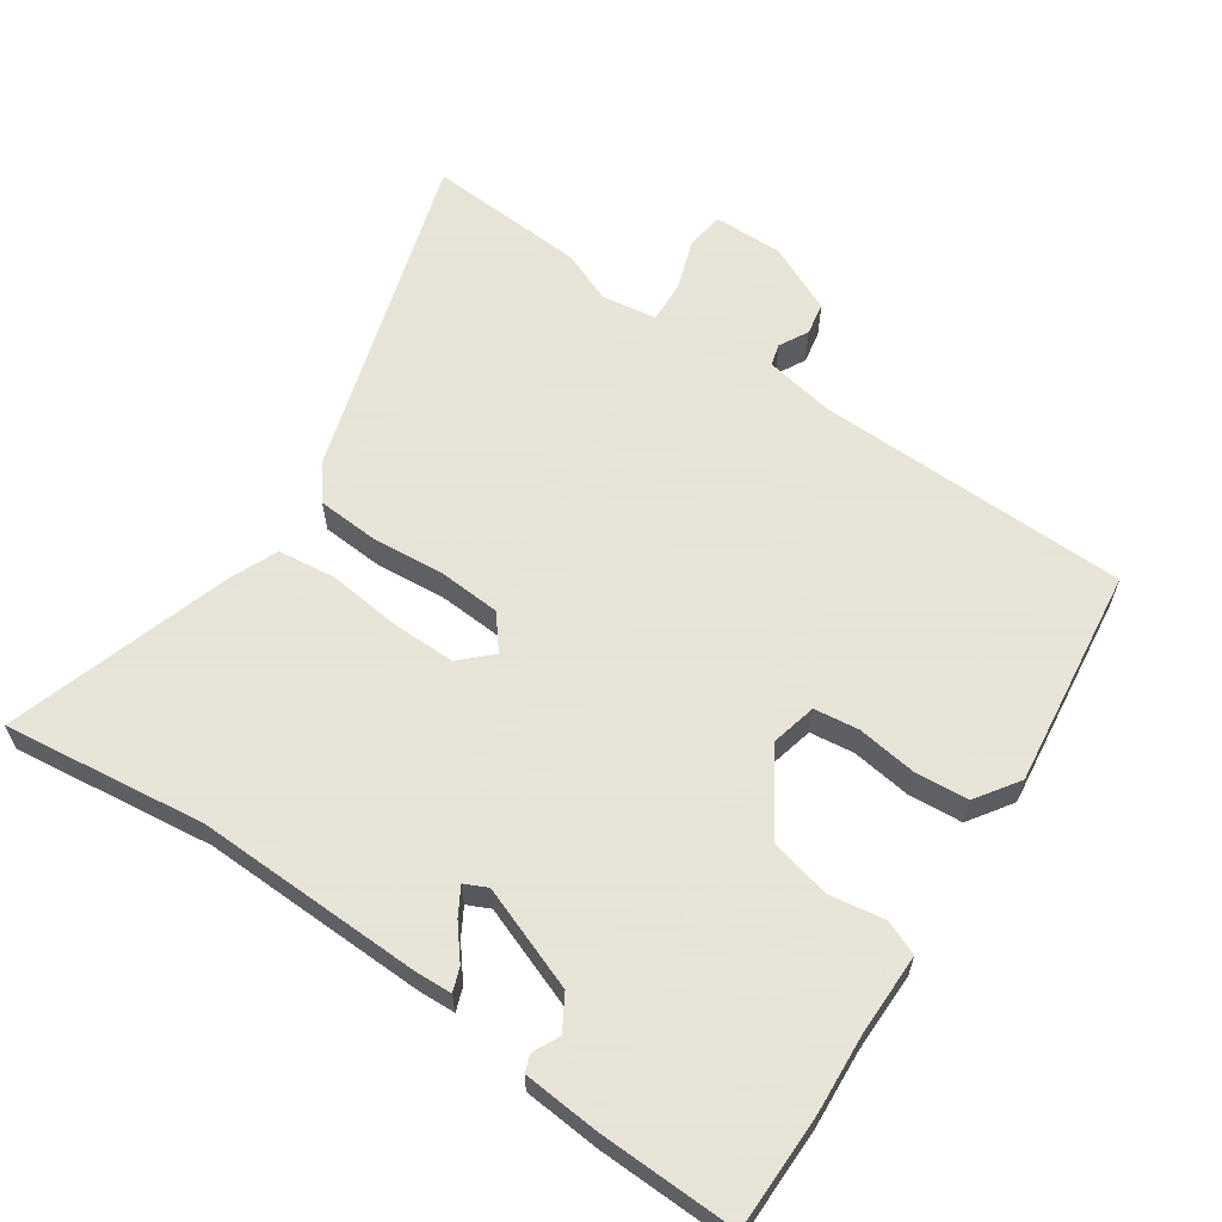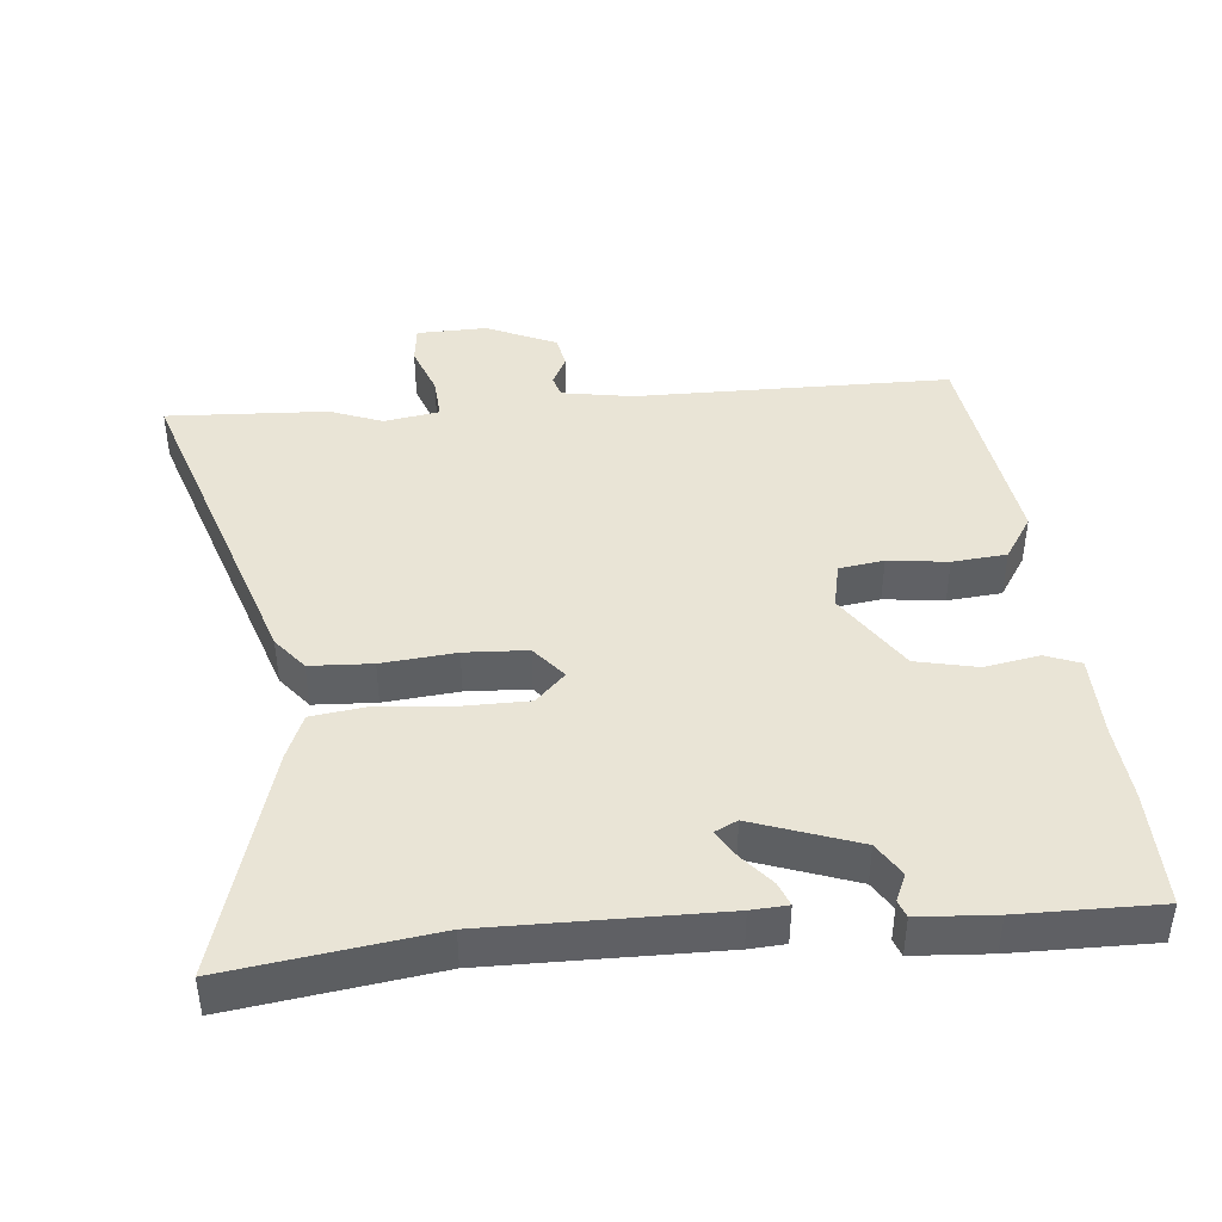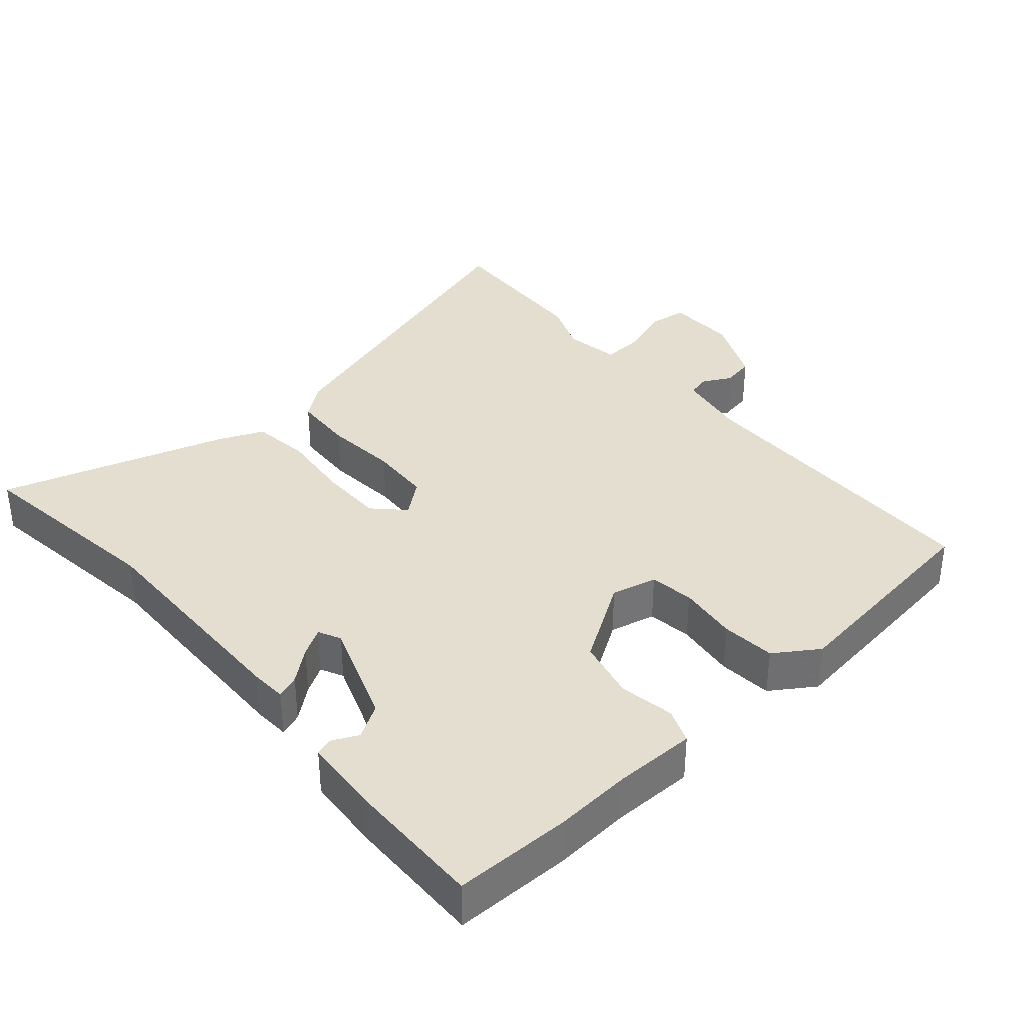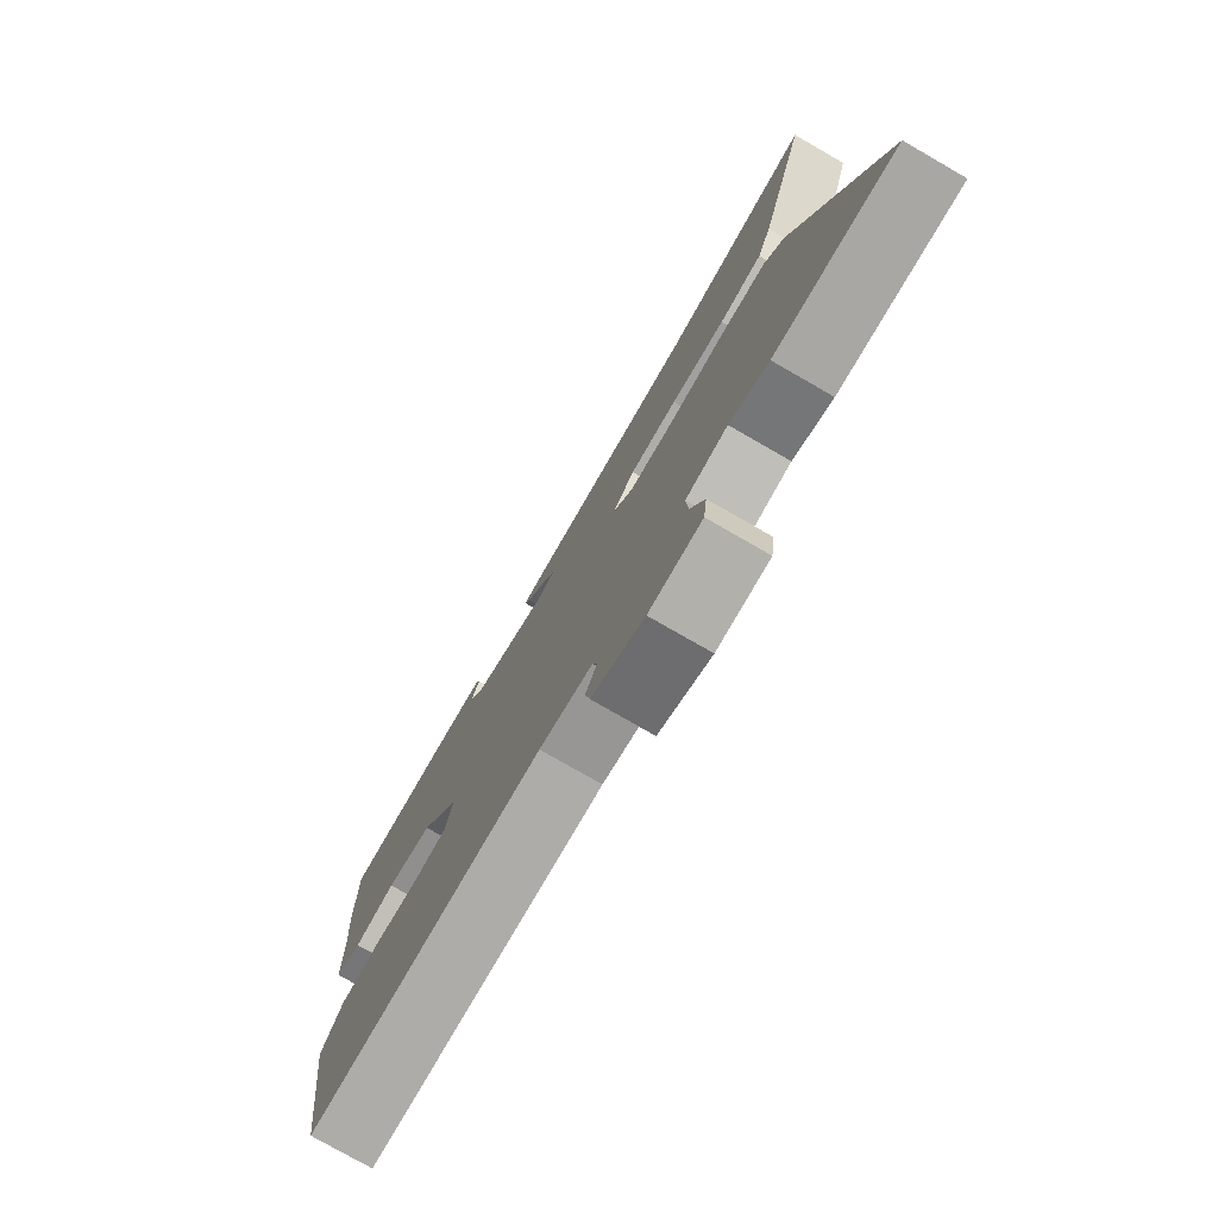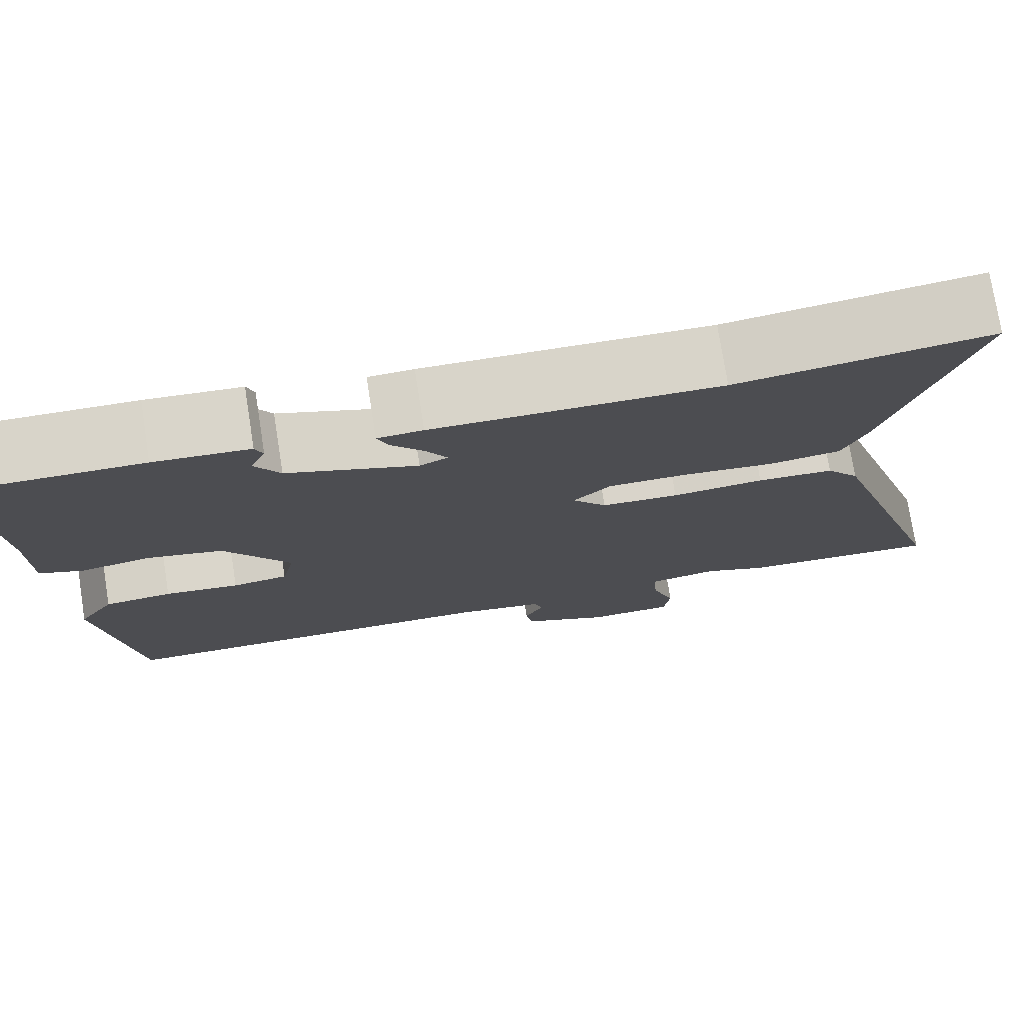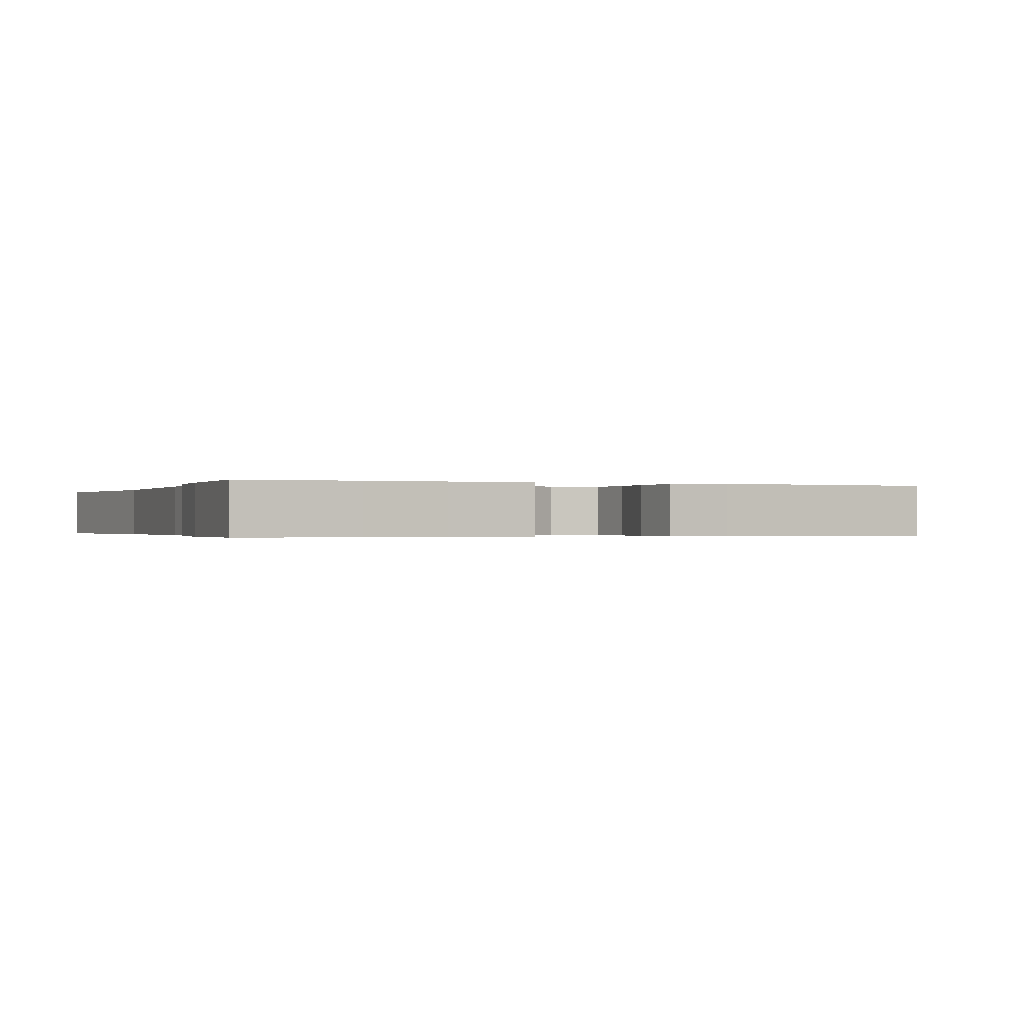
<metadata>
{"format":"obj","ext":"obj","renderer":"f3d","projection":"perspective","resolution":1024,"background":"white","views":[{"elev":61.4,"azim":34.9,"up":"+Y"},{"elev":42.7,"azim":-5.7,"up":"+Y"},{"elev":35.7,"azim":49.2,"up":"+Y"},{"elev":-77.4,"azim":-119.9,"up":"+Z"},{"elev":75.8,"azim":171.0,"up":"+Z"},{"elev":-0.3,"azim":68.8,"up":"+Y"}]}
</metadata>
<code>
v 0.436 0.07 -0.484
v -0.024 0.07 -0.49
v -0.127 0.07 -0.508
v -0.136 0.07 -0.54
v -0.114 0.07 -0.583
v -0.123 0.07 -0.63
v -0.225 0.07 -0.676
v -0.327 0.07 -0.674
v -0.334 0.07 -0.618
v -0.307 0.07 -0.543
v -0.303 0.07 -0.481
v -0.384 0.07 -0.468
v -0.46 0.07 -0.498
v -0.695 0.07 -0.511
v -0.538 0.07 -0.025
v -0.499 0.07 0.024
v -0.409 0.07 0.029
v -0.301 0.07 0.019
v -0.21 0.07 0.024
v -0.17 0.07 0.073
v -0.213 0.07 0.116
v -0.307 0.07 0.116
v -0.414 0.07 0.105
v -0.499 0.07 0.116
v -0.527 0.07 0.183
v -0.626 0.07 0.517
v -0.33 0.07 0.477
v 0.004 0.07 0.482
v 0.057 0.07 0.479
v 0.044 0.07 0.445
v 0.005 0.07 0.398
v -0.019 0.07 0.358
v 0.014 0.07 0.342
v 0.166 0.07 0.397
v 0.196 0.07 0.446
v 0.178 0.07 0.485
v 0.187 0.07 0.51
v 0.298 0.07 0.518
v 0.5 0.07 0.521
v 0.499 0.07 0.351
v 0.49 0.07 0.237
v 0.489 0.07 0.118
v 0.438 0.07 0.098
v 0.358 0.07 0.112
v 0.269 0.07 0.092
v 0.192 0.07 -0.026
v 0.207 0.07 -0.093
v 0.272 0.07 -0.102
v 0.359 0.07 -0.091
v 0.438 0.07 -0.098
v 0.48 0.07 -0.162
v 0.436 0 -0.484
v -0.024 0 -0.49
v -0.127 0 -0.508
v -0.136 0 -0.54
v -0.114 0 -0.583
v -0.123 0 -0.63
v -0.225 0 -0.676
v -0.327 0 -0.674
v -0.334 0 -0.618
v -0.307 0 -0.543
v -0.303 0 -0.481
v -0.384 0 -0.468
v -0.46 0 -0.498
v -0.695 0 -0.511
v -0.538 0 -0.025
v -0.499 0 0.024
v -0.409 0 0.029
v -0.301 0 0.019
v -0.21 0 0.024
v -0.17 0 0.073
v -0.213 0 0.116
v -0.307 0 0.116
v -0.414 0 0.105
v -0.499 0 0.116
v -0.527 0 0.183
v -0.626 0 0.517
v -0.33 0 0.477
v 0.004 0 0.482
v 0.057 0 0.479
v 0.044 0 0.445
v 0.005 0 0.398
v -0.019 0 0.358
v 0.014 0 0.342
v 0.166 0 0.397
v 0.196 0 0.446
v 0.178 0 0.485
v 0.187 0 0.51
v 0.298 0 0.518
v 0.5 0 0.521
v 0.499 0 0.351
v 0.49 0 0.237
v 0.489 0 0.118
v 0.438 0 0.098
v 0.358 0 0.112
v 0.269 0 0.092
v 0.192 0 -0.026
v 0.207 0 -0.093
v 0.272 0 -0.102
v 0.359 0 -0.091
v 0.438 0 -0.098
v 0.48 0 -0.162
f 48 49 50 51
f 47 48 51 1
f 41 42 43 44
f 41 44 45
f 40 41 45
f 39 40 45
f 38 39 45 46
f 35 36 37 38
f 34 35 38 46
f 28 29 30 31
f 27 28 31 32
f 26 27 32 33
f 22 23 24 25
f 21 22 25 26
f 15 16 17 18
f 15 18 19
f 12 13 14 15
f 11 12 15 19
f 10 11 19 20
f 8 9 10
f 7 8 10 20
f 4 5 6 7
f 3 4 7 20
f 47 1 2
f 46 47 2 3
f 33 34 46 3
f 21 26 33
f 20 21 33
f 3 20 33
f 102 101 100 99
f 52 102 99 98
f 95 94 93 92
f 96 95 92
f 96 92 91
f 96 91 90
f 97 96 90 89
f 89 88 87 86
f 97 89 86 85
f 82 81 80 79
f 83 82 79 78
f 84 83 78 77
f 76 75 74 73
f 77 76 73 72
f 69 68 67 66
f 70 69 66
f 66 65 64 63
f 70 66 63 62
f 71 70 62 61
f 61 60 59
f 71 61 59 58
f 58 57 56 55
f 71 58 55 54
f 53 52 98
f 54 53 98 97
f 54 97 85 84
f 84 77 72
f 84 72 71
f 84 71 54
f 1 52 53 2
f 2 53 54 3
f 3 54 55 4
f 4 55 56 5
f 5 56 57 6
f 6 57 58 7
f 7 58 59 8
f 8 59 60 9
f 9 60 61 10
f 10 61 62 11
f 11 62 63 12
f 12 63 64 13
f 13 64 65 14
f 14 65 66 15
f 15 66 67 16
f 16 67 68 17
f 17 68 69 18
f 18 69 70 19
f 19 70 71 20
f 20 71 72 21
f 21 72 73 22
f 22 73 74 23
f 23 74 75 24
f 24 75 76 25
f 25 76 77 26
f 26 77 78 27
f 27 78 79 28
f 28 79 80 29
f 29 80 81 30
f 30 81 82 31
f 31 82 83 32
f 32 83 84 33
f 33 84 85 34
f 34 85 86 35
f 35 86 87 36
f 36 87 88 37
f 37 88 89 38
f 38 89 90 39
f 39 90 91 40
f 40 91 92 41
f 41 92 93 42
f 42 93 94 43
f 43 94 95 44
f 44 95 96 45
f 45 96 97 46
f 46 97 98 47
f 47 98 99 48
f 48 99 100 49
f 49 100 101 50
f 50 101 102 51
f 51 102 52 1

</code>
